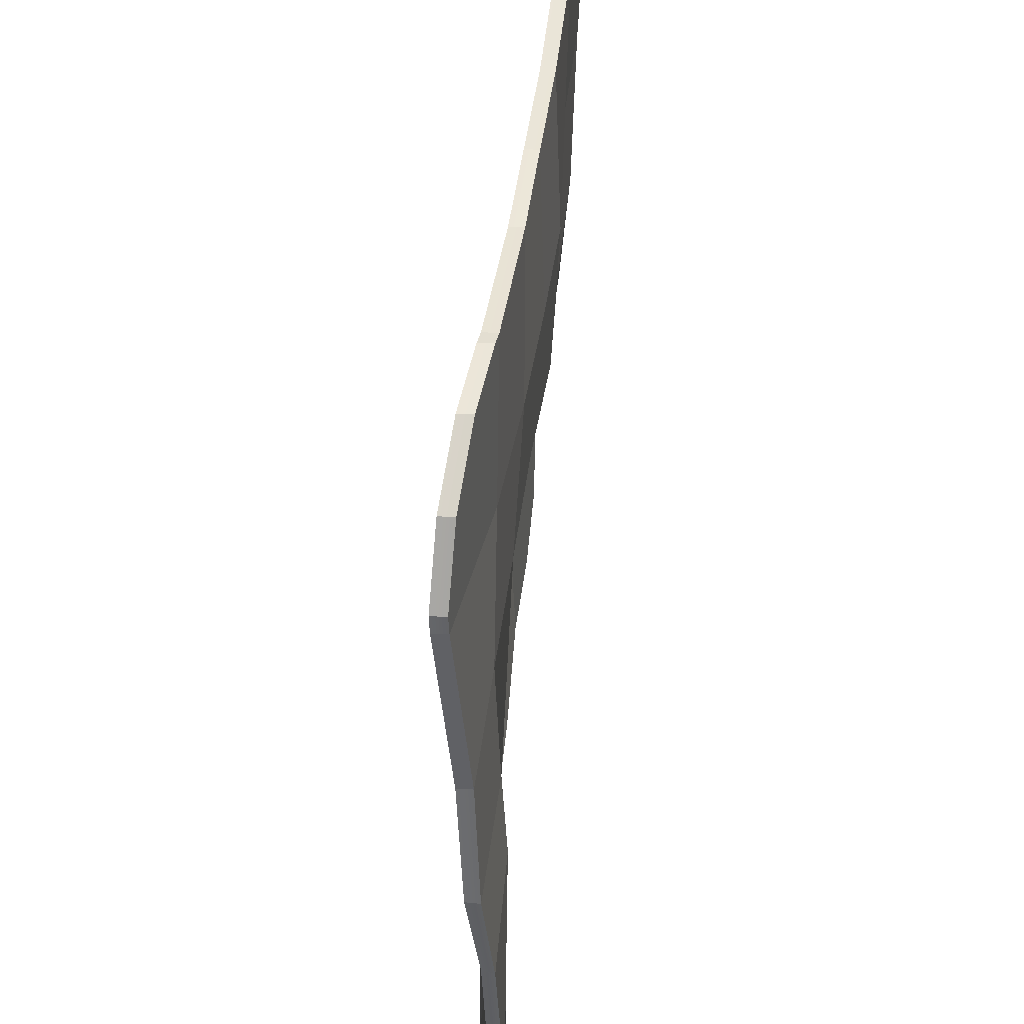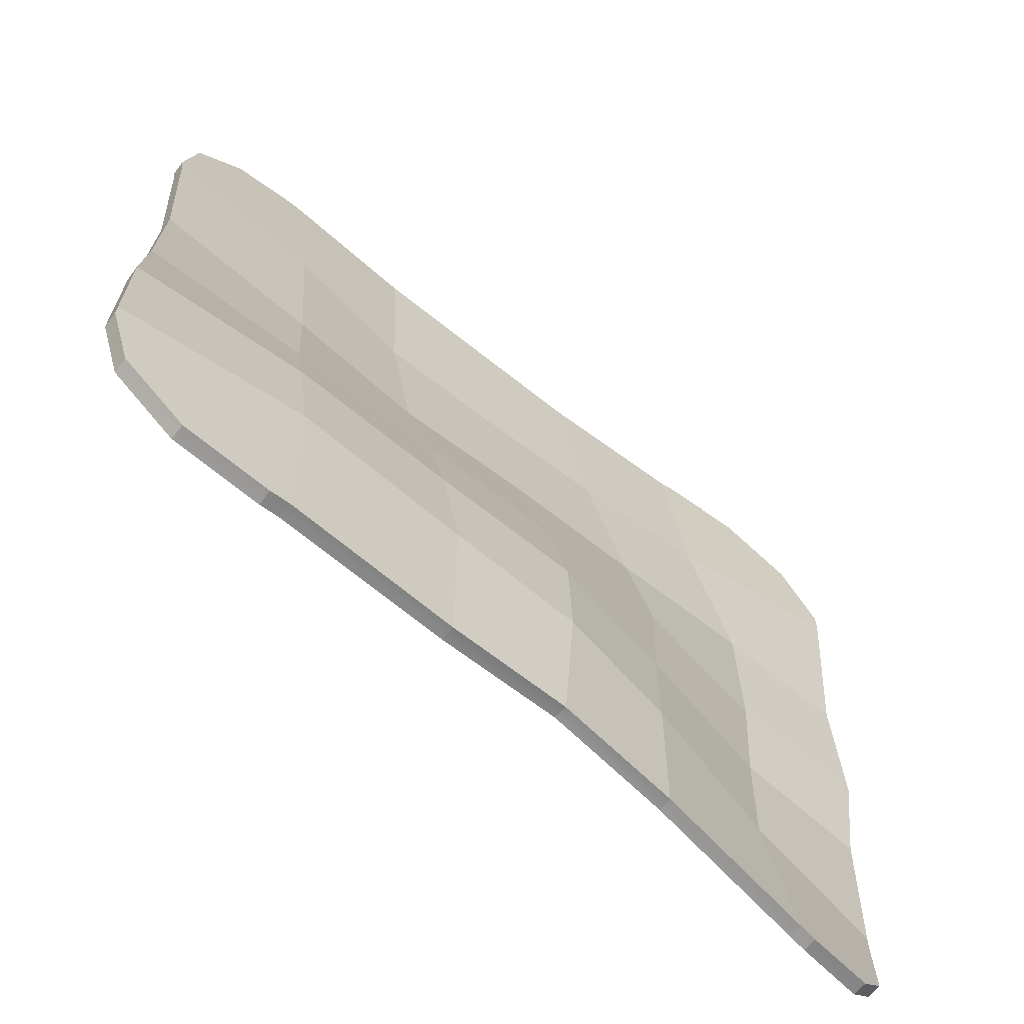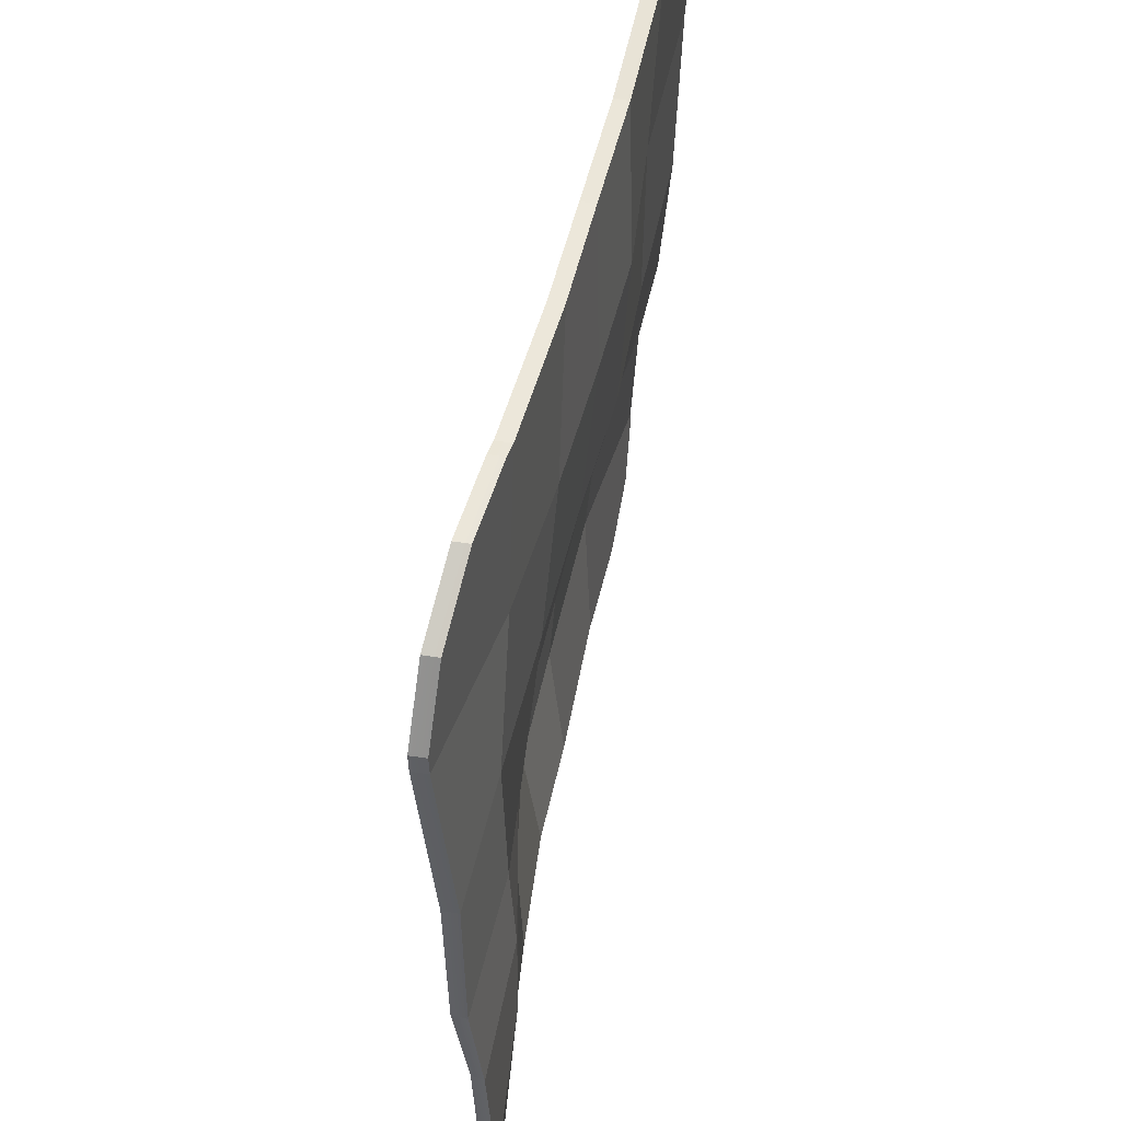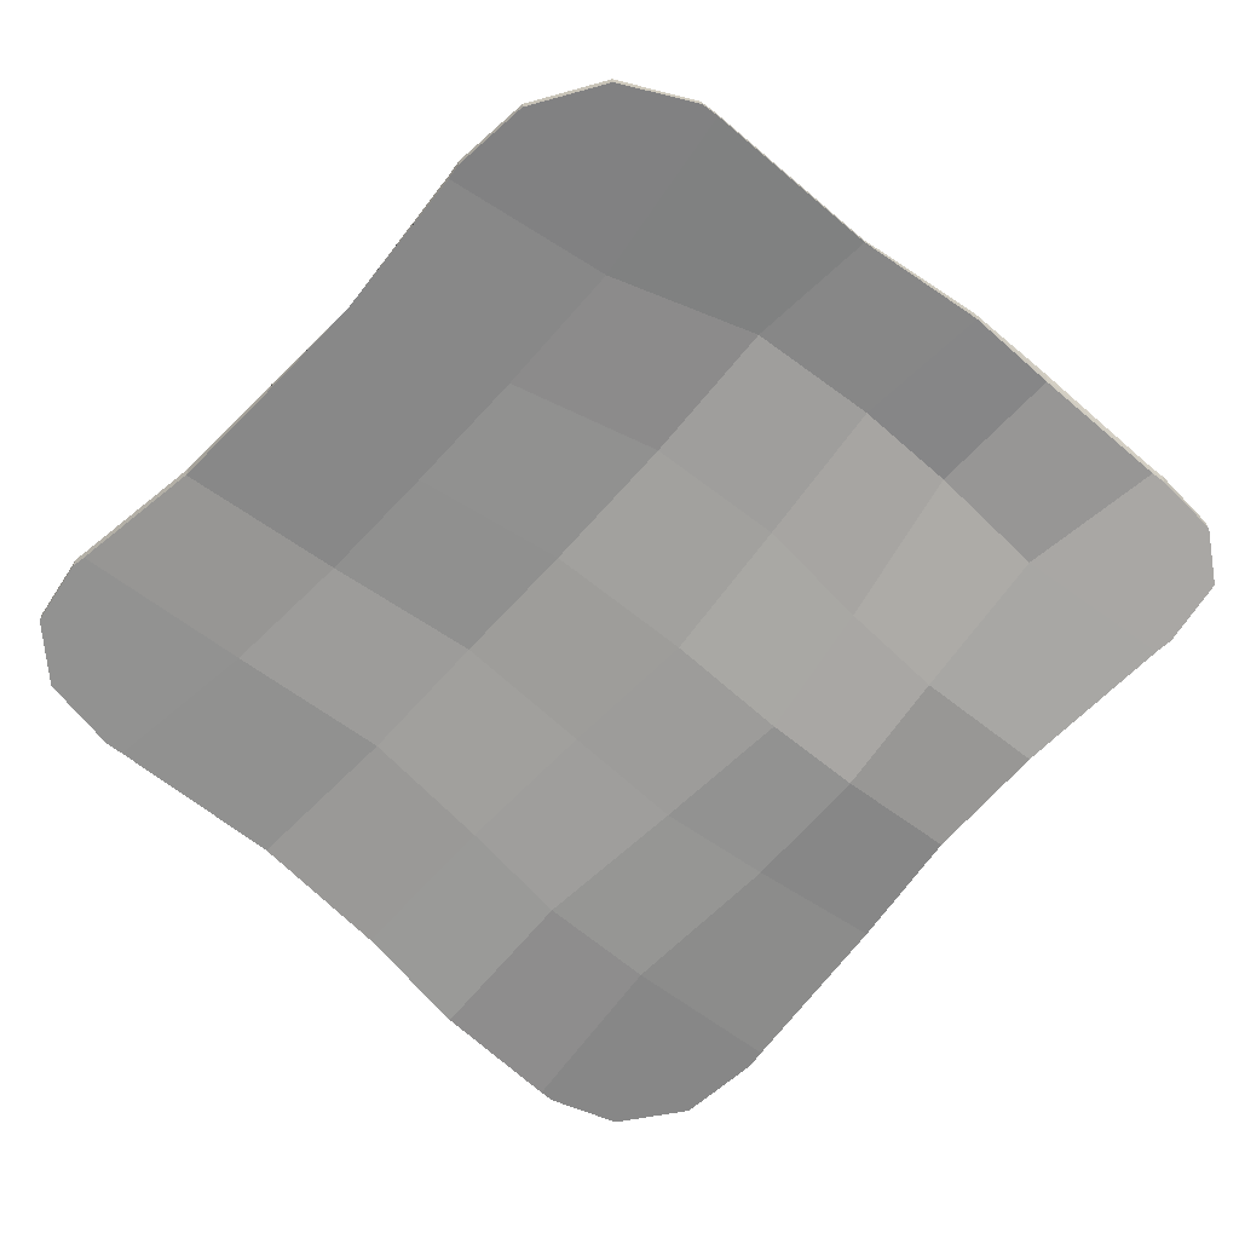
<metadata>
{"format":"obj","ext":"obj","renderer":"f3d","projection":"perspective","resolution":1024,"background":"white","views":[{"elev":43.1,"azim":97.6,"up":"+Z"},{"elev":-66.5,"azim":-37.8,"up":"+Z"},{"elev":50.8,"azim":103.8,"up":"+Z"},{"elev":-64.6,"azim":48.2,"up":"+Y"}]}
</metadata>
<code>
o Cube_Cube.001
v -0.942 -0.06395 -0.5525
v -0.9385 -0.05117 -0.3162
v -0.9202 -0.01497 -0.1002
v -0.9088 0.007111 0.1648
v -0.9267 0.01286 0.4914
v -0.9267 0.04054 0.492
v -0.9088 0.03448 0.1653
v -0.9197 0.01251 -0.101
v -0.9379 -0.02349 -0.3164
v -0.9416 -0.0361 -0.5524
v 0.4847 0.04081 -0.7944
v 0.186 0.001611 -0.7628
v -0.04323 -0.02396 -0.7578
v -0.2716 -0.03696 -0.7841
v -0.591 -0.06124 -0.8084
v -0.5908 -0.0333 -0.8079
v -0.2722 -0.009652 -0.7823
v -0.04456 0.001436 -0.7565
v 0.1848 0.02741 -0.7618
v 0.4839 0.06679 -0.7938
v 0.6815 0.008261 0.4783
v 0.6835 0.04038 0.1409
v 0.7123 0.05513 -0.1022
v 0.709 0.08039 -0.2837
v 0.7125 0.09353 -0.5548
v 0.7148 0.12 -0.5565
v 0.7141 0.1048 -0.2829
v 0.7127 0.08261 -0.1014
v 0.6807 0.06906 0.1401
v 0.6784 0.03649 0.4775
v -0.66 0.02591 0.7784
v -0.4144 0.03035 0.7391
v -0.1932 0.03136 0.7282
v 0.0122 0.03264 0.7198
v 0.3008 0.03091 0.7372
v 0.2993 0.05845 0.7373
v 0.004048 0.05918 0.716
v -0.192 0.05814 0.7284
v -0.4129 0.05768 0.7398
v -0.6593 0.05359 0.7791
v 0.4515 0.08782 -0.5026
v 0.4631 0.09204 -0.273
v 0.4626 0.08121 -0.08031
v 0.4422 0.06783 0.1621
v 0.349 0.06057 0.4295
v 0.1746 0.01398 -0.5088
v 0.1819 0.02097 -0.3114
v 0.1996 0.02886 -0.09506
v 0.1719 0.06248 0.1491
v 0.091 0.07001 0.4229
v -0.05133 -0.03357 -0.523
v -0.05767 -0.03413 -0.3387
v -0.06806 0.005179 -0.1177
v -0.09844 0.05844 0.1454
v -0.1526 0.07343 0.4239
v -0.2933 -0.04308 -0.5261
v -0.3207 -0.03321 -0.3209
v -0.3307 0.006803 -0.1052
v -0.3453 0.06299 0.145
v -0.3859 0.07311 0.4296
v -0.6044 -0.04955 -0.5077
v -0.6162 -0.0331 -0.2959
v -0.6109 0.01166 -0.09833
v -0.6027 0.04546 0.1481
v -0.6287 0.04351 0.4518
v -0.6049 -0.07751 -0.5087
v -0.6169 -0.0606 -0.2959
v -0.6115 -0.01574 -0.09752
v -0.603 0.01788 0.148
v -0.6291 0.01587 0.4508
v -0.2931 -0.06893 -0.5273
v -0.3212 -0.05936 -0.3208
v -0.3311 -0.01917 -0.1047
v -0.3459 0.03653 0.1449
v -0.3871 0.0462 0.4288
v -0.05025 -0.05893 -0.524
v -0.05705 -0.06034 -0.3392
v -0.068 -0.02112 -0.1177
v -0.09883 0.03218 0.1454
v -0.1535 0.0464 0.4241
v 0.1755 -0.0124 -0.5096
v 0.1822 -0.005697 -0.3124
v 0.1997 0.002958 -0.09598
v 0.1722 0.03621 0.149
v 0.09129 0.04274 0.4234
v 0.4503 0.06234 -0.5027
v 0.4607 0.06591 -0.2742
v 0.4627 0.05428 -0.08082
v 0.4439 0.04065 0.1622
v 0.3507 0.03324 0.4299
v 0.3004 0.03551 0.7372
v 0.0108 0.03705 0.7192
v -0.1931 0.03581 0.7282
v -0.4142 0.03491 0.7392
v -0.6599 0.03055 0.7785
v 0.3 0.04011 0.7372
v 0.009416 0.04147 0.7186
v -0.1929 0.04026 0.7282
v -0.4139 0.03948 0.7393
v -0.6598 0.03519 0.7786
v 0.2997 0.0447 0.7373
v 0.008049 0.0459 0.718
v -0.1928 0.04472 0.7283
v -0.4137 0.04405 0.7394
v -0.6596 0.03983 0.7787
v 0.2995 0.04929 0.7373
v 0.006698 0.05032 0.7173
v -0.1925 0.04919 0.7283
v -0.4134 0.04863 0.7395
v -0.6595 0.04441 0.7788
v 0.2994 0.05387 0.7373
v 0.005365 0.05475 0.7167
v -0.1923 0.05366 0.7284
v -0.4132 0.05316 0.7397
v -0.6594 0.049 0.779
v 0.7126 0.0981 -0.5551
v 0.7095 0.08469 -0.2835
v 0.7121 0.05984 -0.1021
v 0.6827 0.04531 0.1407
v 0.6808 0.013 0.4781
v 0.7129 0.1026 -0.5553
v 0.7102 0.0889 -0.2833
v 0.7121 0.06449 -0.102
v 0.6821 0.05018 0.1405
v 0.6802 0.01772 0.478
v 0.7132 0.1071 -0.5555
v 0.711 0.09302 -0.2832
v 0.7121 0.0691 -0.1018
v 0.6816 0.05499 0.1404
v 0.6797 0.02243 0.4778
v 0.7136 0.1115 -0.5558
v 0.7119 0.09704 -0.2831
v 0.7122 0.07366 -0.1017
v 0.6812 0.05974 0.1402
v 0.6792 0.02713 0.4777
v 0.7141 0.1158 -0.5561
v 0.7129 0.101 -0.283
v 0.7124 0.07816 -0.1016
v 0.6809 0.06443 0.1401
v 0.6788 0.03182 0.4776
v -0.591 -0.0566 -0.8083
v -0.2717 -0.03243 -0.7837
v -0.0435 -0.01981 -0.7575
v 0.1857 0.005868 -0.7625
v 0.4845 0.04508 -0.7943
v -0.5909 -0.05195 -0.8081
v -0.2718 -0.02788 -0.7833
v -0.04375 -0.01563 -0.7572
v 0.1855 0.01014 -0.7623
v 0.4843 0.0494 -0.7941
v -0.5909 -0.04729 -0.808
v -0.2719 -0.02334 -0.783
v -0.04398 -0.01142 -0.7569
v 0.1853 0.01443 -0.7621
v 0.4842 0.05373 -0.794
v -0.5908 -0.04263 -0.8079
v -0.272 -0.01878 -0.7827
v -0.04419 -0.007167 -0.7567
v 0.1851 0.01873 -0.762
v 0.4841 0.05807 -0.7939
v -0.5908 -0.03797 -0.8079
v -0.2721 -0.01422 -0.7825
v -0.04438 -0.002883 -0.7566
v 0.185 0.02306 -0.7618
v 0.484 0.06242 -0.7938
v -0.9266 0.01746 0.4914
v -0.9088 0.01166 0.1649
v -0.9201 -0.01041 -0.1004
v -0.9384 -0.04657 -0.3162
v -0.9419 -0.05932 -0.5524
v -0.9266 0.02206 0.4915
v -0.9088 0.01622 0.165
v -0.92 -0.005838 -0.1005
v -0.9383 -0.04196 -0.3162
v -0.9419 -0.05469 -0.5524
v -0.9266 0.02667 0.4916
v -0.9088 0.02077 0.165
v -0.9199 -0.001261 -0.1006
v -0.9382 -0.03735 -0.3162
v -0.9418 -0.05005 -0.5523
v -0.9266 0.03129 0.4917
v -0.9088 0.02534 0.1651
v -0.9198 0.003322 -0.1007
v -0.9381 -0.03274 -0.3163
v -0.9417 -0.04541 -0.5523
v -0.9266 0.03591 0.4919
v -0.9088 0.02991 0.1652
v -0.9198 0.00791 -0.1009
v -0.938 -0.02811 -0.3163
v -0.9417 -0.04075 -0.5523
v -0.6872 0.02604 0.7831
v -0.9297 0.01434 0.5249
v -0.8132 0.02548 0.7647
v -0.9048 0.02118 0.6705
v -0.9297 0.04203 0.5255
v -0.6865 0.05372 0.7837
v -0.9046 0.0489 0.6711
v -0.8127 0.05316 0.7652
v -0.9421 -0.06343 -0.5804
v -0.6259 -0.06178 -0.8131
v -0.8999 -0.0614 -0.7079
v -0.7842 -0.06155 -0.7964
v -0.6256 -0.03385 -0.8126
v -0.9417 -0.03558 -0.5802
v -0.784 -0.03367 -0.7963
v -0.8996 -0.03354 -0.7078
v 0.6788 0.006455 0.5115
v 0.33 0.02868 0.7408
v 0.6079 0.009899 0.6439
v 0.4763 0.01894 0.726
v 0.3285 0.05626 0.7409
v 0.6761 0.03465 0.5109
v 0.4744 0.04686 0.7257
v 0.606 0.03815 0.6437
v 0.5165 0.04404 -0.7996
v 0.7145 0.09564 -0.5843
v 0.6424 0.06404 -0.7859
v 0.7081 0.08798 -0.7063
v 0.7163 0.1223 -0.5857
v 0.5157 0.07017 -0.7989
v 0.7076 0.1153 -0.7066
v 0.6412 0.09118 -0.7855
v -0.6871 0.03067 0.7832
v -0.9297 0.01894 0.525
v -0.8131 0.03009 0.7648
v -0.9048 0.02579 0.6706
v -0.687 0.03531 0.7833
v -0.9297 0.02354 0.525
v -0.813 0.03471 0.7648
v -0.9047 0.0304 0.6707
v -0.6869 0.03995 0.7833
v -0.9297 0.02816 0.5251
v -0.8129 0.03934 0.7649
v -0.9047 0.03502 0.6708
v -0.6868 0.04455 0.7835
v -0.9297 0.03277 0.5252
v -0.8129 0.04397 0.765
v -0.9047 0.03964 0.6708
v -0.9297 0.0374 0.5254
v -0.6866 0.04913 0.7836
v -0.9046 0.04427 0.671
v -0.8128 0.04858 0.7651
v -0.6257 -0.03852 -0.8126
v -0.9418 -0.04024 -0.5802
v -0.784 -0.03833 -0.7962
v -0.8997 -0.0382 -0.7078
v -0.6257 -0.04318 -0.8127
v -0.9418 -0.04489 -0.5802
v -0.784 -0.04299 -0.7962
v -0.8997 -0.04285 -0.7077
v -0.6257 -0.04784 -0.8127
v -0.9419 -0.04954 -0.5802
v -0.7841 -0.04764 -0.7962
v -0.8997 -0.0475 -0.7077
v -0.6258 -0.05249 -0.8128
v -0.942 -0.05418 -0.5802
v -0.7841 -0.05228 -0.7962
v -0.8998 -0.05214 -0.7078
v -0.942 -0.05881 -0.5803
v -0.6259 -0.05714 -0.8129
v -0.8999 -0.05677 -0.7078
v -0.7842 -0.05692 -0.7963
v 0.7157 0.1181 -0.5854
v 0.5157 0.06579 -0.799
v 0.7075 0.1109 -0.7065
v 0.6412 0.08674 -0.7855
v 0.7153 0.1137 -0.5851
v 0.5159 0.06142 -0.7991
v 0.7075 0.1064 -0.7064
v 0.6413 0.08226 -0.7855
v 0.7149 0.1093 -0.5849
v 0.516 0.05706 -0.7992
v 0.7075 0.1019 -0.7063
v 0.6415 0.07775 -0.7856
v 0.7147 0.1048 -0.5847
v 0.5161 0.05271 -0.7993
v 0.7076 0.09729 -0.7063
v 0.6417 0.07321 -0.7857
v 0.5163 0.04836 -0.7994
v 0.7145 0.1002 -0.5845
v 0.642 0.06864 -0.7858
v 0.7078 0.09266 -0.7063
v 0.3286 0.05168 0.7409
v 0.6764 0.02997 0.511
v 0.4745 0.04222 0.7258
v 0.6062 0.03345 0.6437
v 0.3288 0.04709 0.7408
v 0.6767 0.02529 0.5111
v 0.4747 0.03758 0.7258
v 0.6064 0.02875 0.6438
v 0.329 0.04249 0.7408
v 0.6771 0.0206 0.5112
v 0.475 0.03293 0.7258
v 0.6067 0.02405 0.6438
v 0.3293 0.03789 0.7408
v 0.6776 0.01589 0.5113
v 0.4753 0.02828 0.7259
v 0.607 0.01934 0.6438
v 0.6782 0.01118 0.5114
v 0.3296 0.03329 0.7408
v 0.6074 0.01462 0.6439
v 0.4758 0.02361 0.7259
f 243 203 16 161
f 263 219 26 136
f 283 211 36 111
f 65 6 195 197 198 196 40
f 30 45 36 211 213 214 212
f 1 170 259 199
f 140 30 212 284
f 45 50 37 36
f 50 55 38 37
f 55 60 39 38
f 60 65 40 39
f 165 20 220 264
f 26 41 42 27
f 27 42 43 28
f 28 43 44 29
f 29 44 45 30
f 20 19 46 41
f 41 46 47 42
f 42 47 48 43
f 43 48 49 44
f 44 49 50 45
f 19 18 51 46
f 46 51 52 47
f 47 52 53 48
f 48 53 54 49
f 49 54 55 50
f 18 17 56 51
f 51 56 57 52
f 52 57 58 53
f 53 58 59 54
f 54 59 60 55
f 17 16 61 56
f 56 61 62 57
f 57 62 63 58
f 58 63 64 59
f 59 64 65 60
f 190 10 204 244
f 61 10 9 62
f 62 9 8 63
f 63 8 7 64
f 64 7 6 65
f 239 195 6 186
f 70 75 32 31
f 75 80 33 32
f 80 85 34 33
f 85 90 35 34
f 16 203 205 206 204 10 61
f 1 66 67 2
f 2 67 68 3
f 3 68 69 4
f 4 69 70 5
f 15 14 71 66
f 66 71 72 67
f 67 72 73 68
f 68 73 74 69
f 69 74 75 70
f 14 13 76 71
f 71 76 77 72
f 72 77 78 73
f 73 78 79 74
f 74 79 80 75
f 13 12 81 76
f 76 81 82 77
f 77 82 83 78
f 78 83 84 79
f 79 84 85 80
f 12 11 86 81
f 81 86 87 82
f 82 87 88 83
f 83 88 89 84
f 84 89 90 85
f 219 221 222 220 20 41 26
f 86 25 24 87
f 87 24 23 88
f 88 23 22 89
f 89 22 21 90
f 5 70 31 191 193 194 192
f 228 232 176 171
f 232 236 181 176
f 236 239 186 181
f 185 190 244 248
f 90 21 207 209 210 208 35
f 35 91 92 34
f 34 92 93 33
f 33 93 94 32
f 32 94 95 31
f 91 96 97 92
f 92 97 98 93
f 93 98 99 94
f 94 99 100 95
f 120 125 296 299
f 96 101 102 97
f 97 102 103 98
f 98 103 104 99
f 99 104 105 100
f 125 130 292 296
f 101 106 107 102
f 102 107 108 103
f 103 108 109 104
f 104 109 110 105
f 130 135 288 292
f 106 111 112 107
f 107 112 113 108
f 108 113 114 109
f 109 114 115 110
f 11 145 279 215
f 111 36 37 112
f 112 37 38 113
f 113 38 39 114
f 114 39 40 115
f 208 300 91 35
f 300 295 96 91
f 295 291 101 96
f 291 287 106 101
f 287 283 111 106
f 11 215 217 218 216 25 86
f 25 116 117 24
f 24 117 118 23
f 23 118 119 22
f 22 119 120 21
f 135 140 284 288
f 116 121 122 117
f 117 122 123 118
f 118 123 124 119
f 119 124 125 120
f 145 150 276 279
f 121 126 127 122
f 122 127 128 123
f 123 128 129 124
f 124 129 130 125
f 150 155 272 276
f 126 131 132 127
f 127 132 133 128
f 128 133 134 129
f 129 134 135 130
f 155 160 268 272
f 131 136 137 132
f 132 137 138 133
f 133 138 139 134
f 134 139 140 135
f 224 228 171 166
f 136 26 27 137
f 137 27 28 138
f 138 28 29 139
f 139 29 30 140
f 216 280 116 25
f 280 275 121 116
f 275 271 126 121
f 271 267 131 126
f 267 263 136 131
f 199 201 202 200 15 66 1
f 15 141 142 14
f 14 142 143 13
f 13 143 144 12
f 12 144 145 11
f 160 165 264 268
f 141 146 147 142
f 142 147 148 143
f 143 148 149 144
f 144 149 150 145
f 170 175 256 259
f 146 151 152 147
f 147 152 153 148
f 148 153 154 149
f 149 154 155 150
f 175 180 252 256
f 151 156 157 152
f 152 157 158 153
f 153 158 159 154
f 154 159 160 155
f 180 185 248 252
f 156 161 162 157
f 157 162 163 158
f 158 163 164 159
f 159 164 165 160
f 21 120 299 207
f 161 16 17 162
f 162 17 18 163
f 163 18 19 164
f 164 19 20 165
f 200 260 141 15
f 260 255 146 141
f 255 251 151 146
f 251 247 156 151
f 247 243 161 156
f 31 95 223 191
f 5 166 167 4
f 4 167 168 3
f 3 168 169 2
f 2 169 170 1
f 95 100 227 223
f 166 171 172 167
f 167 172 173 168
f 168 173 174 169
f 169 174 175 170
f 100 105 231 227
f 171 176 177 172
f 172 177 178 173
f 173 178 179 174
f 174 179 180 175
f 105 110 235 231
f 176 181 182 177
f 177 182 183 178
f 178 183 184 179
f 179 184 185 180
f 110 115 240 235
f 181 186 187 182
f 182 187 188 183
f 183 188 189 184
f 184 189 190 185
f 115 40 196 240
f 186 6 7 187
f 187 7 8 188
f 188 8 9 189
f 189 9 10 190
f 240 196 198 242
f 242 198 197 241
f 241 197 195 239
f 260 200 202 262
f 262 202 201 261
f 261 201 199 259
f 280 216 218 282
f 282 218 217 281
f 281 217 215 279
f 300 208 210 302
f 302 210 209 301
f 301 209 207 299
f 191 223 225 193
f 193 225 226 194
f 194 226 224 192
f 223 227 229 225
f 225 229 230 226
f 226 230 228 224
f 227 231 233 229
f 229 233 234 230
f 230 234 232 228
f 231 235 237 233
f 233 237 238 234
f 234 238 236 232
f 235 240 242 237
f 237 242 241 238
f 238 241 239 236
f 203 243 245 205
f 205 245 246 206
f 206 246 244 204
f 243 247 249 245
f 245 249 250 246
f 246 250 248 244
f 247 251 253 249
f 249 253 254 250
f 250 254 252 248
f 251 255 257 253
f 253 257 258 254
f 254 258 256 252
f 255 260 262 257
f 257 262 261 258
f 258 261 259 256
f 219 263 265 221
f 221 265 266 222
f 222 266 264 220
f 263 267 269 265
f 265 269 270 266
f 266 270 268 264
f 267 271 273 269
f 269 273 274 270
f 270 274 272 268
f 271 275 277 273
f 273 277 278 274
f 274 278 276 272
f 275 280 282 277
f 277 282 281 278
f 278 281 279 276
f 211 283 285 213
f 213 285 286 214
f 214 286 284 212
f 283 287 289 285
f 285 289 290 286
f 286 290 288 284
f 287 291 293 289
f 289 293 294 290
f 290 294 292 288
f 291 295 297 293
f 293 297 298 294
f 294 298 296 292
f 295 300 302 297
f 297 302 301 298
f 298 301 299 296
f 192 224 166 5

</code>
